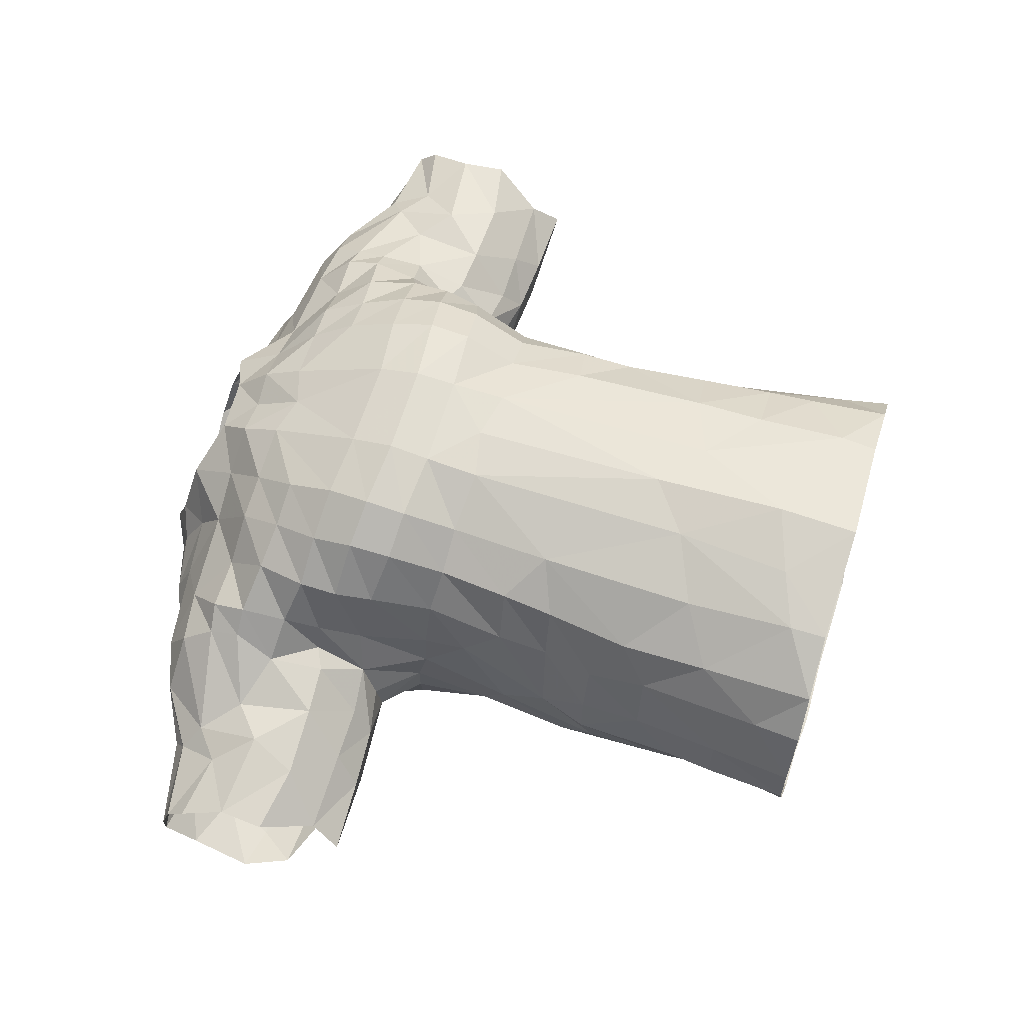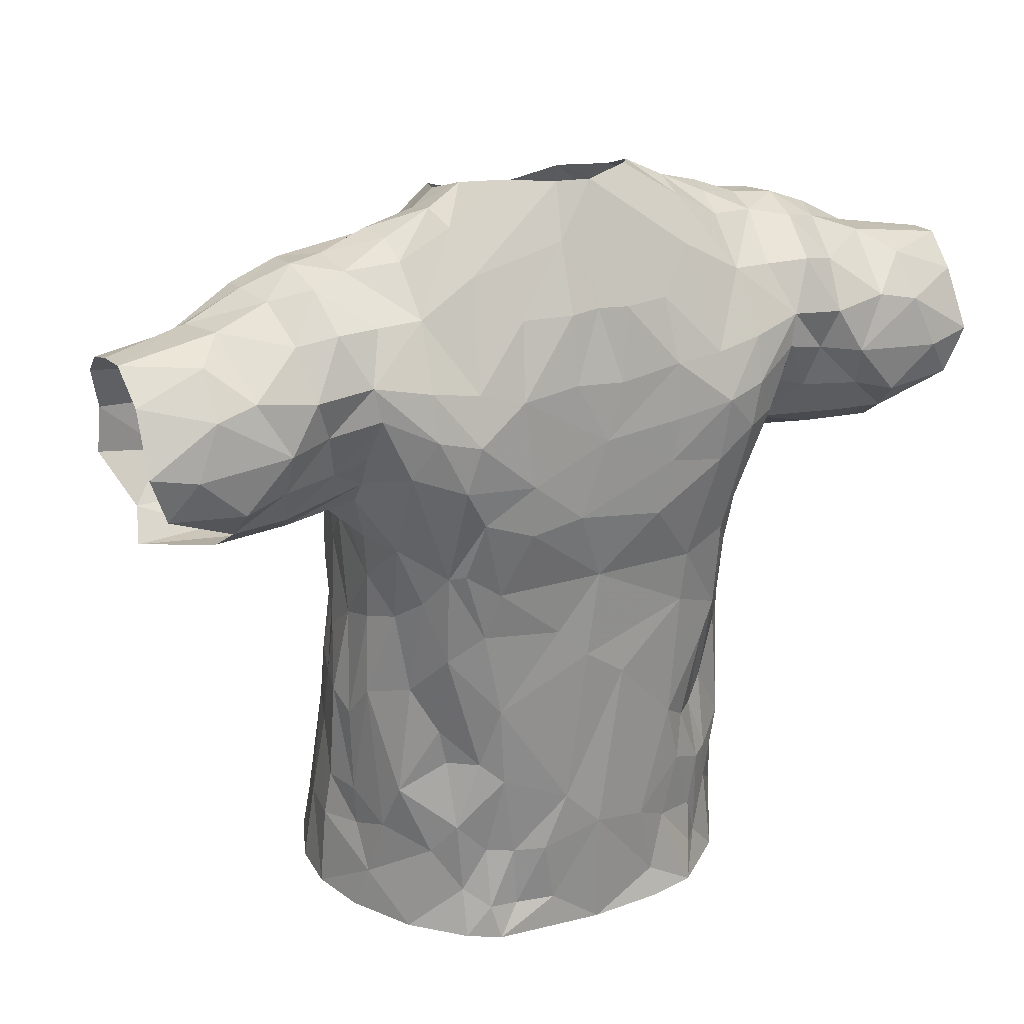
<metadata>
{"format":"obj","ext":"obj","renderer":"f3d","projection":"perspective","resolution":1024,"background":"white","views":[{"elev":65.9,"azim":-72.8,"up":"+Z"},{"elev":23.8,"azim":152.6,"up":"+Y"}]}
</metadata>
<code>
o maglietta_Tpose3
v 5.831 17.73 -6.035
v 5.887 12.13 -4.401
v 0 0.9147 -5.408
v 0 -25.13 -4.521
v 0 -42.73 -3.065
v 0 29.03 -12.01
v 0 35.73 -16.86
v 0 32.94 -53.13
v -2.358 23.52 -55.53
v 3.65 6.458 -56.25
v 26.95 2.373 -35.31
v 31.76 7.554 -34.8
v 6.139 6.798 -5.185
v 6.382 -0.4079 -5.758
v 6.687 -30.29 -5.426
v 8.127 -45.58 -4.908
v 5.078 30.55 -12.45
v 4.741 35.93 -15.86
v 3.938 40.57 -20.55
v 14.74 12.94 -5.816
v 14.02 18.7 -7.251
v 14.68 -9.599 -8.828
v 15.12 -48.34 -6.855
v 12.23 30.84 -14.27
v 10.43 36.56 -20.08
v 13.84 0.3532 -9.062
v 15.12 -36.55 -8.019
v 13.53 25.16 -10.41
v 14.73 7.471 -6.381
v 15.44 -27.28 -8.733
v 9.673 42.97 -24.48
v 22.23 -42.95 -11.82
v 22.4 -36.57 -13.03
v 21.89 -26.84 -13.77
v 20.56 -15.72 -13.3
v 20.12 -8.849 -12.43
v 19.27 0.4754 -12.43
v 20.32 7.969 -9.609
v 20.51 13.64 -9.132
v 20.29 19.26 -10.77
v 18.99 25.51 -13.1
v 17.85 31.22 -16.3
v 16.67 36.69 -23.72
v 26.53 -47.29 -16.87
v 24.89 -30.84 -18.76
v 24.95 -22.99 -20.4
v 23.5 -16.04 -20.56
v 23.74 -9.304 -19.16
v 23.11 1.289 -17.75
v 25.01 9.404 -15.61
v 25.87 14.45 -15.2
v 25.79 19.63 -15.33
v 24.51 26.28 -16.22
v 23.54 31.7 -21.01
v 29.06 -42.75 -24.69
v 27.59 -31.12 -26.18
v 27.24 -22.95 -27.32
v 26.41 -15.94 -27.47
v 24.87 -4.119 -24.96
v 25.3 1.52 -25.08
v 27.68 10.68 -24.25
v 28.94 16.45 -22.35
v 29.68 21.34 -21.05
v 30.21 27.45 -20.43
v 30.08 32.02 -21.93
v 28.13 36.53 -26.27
v 34.35 38.87 -32.63
v 23.04 39.9 -31.18
v 15.78 40.36 -29.39
v 16.73 43.34 -34.86
v 12.73 44.77 -32.47
v 24.02 42 -36.07
v 29.96 39.67 -36.23
v 22.88 41.65 -40.09
v 16.72 44.55 -39.65
v 11.97 46.9 -38.55
v 29.14 38.71 -41.56
v 30.04 -42.79 -31.17
v 29.2 -36.61 -31.69
v 30.83 -53.78 -30.84
v 28.56 -23.21 -32.26
v 39.31 36.41 -41.64
v 40.83 37.06 -36.84
v 40.76 36.59 -33.14
v 34.7 35.84 -27.27
v 33.49 31.6 -24.08
v 30.58 16.32 -26.06
v 33.5 14.91 -26.43
v 30.67 9.638 -29.94
v 36.63 9.067 -31.75
v 26.22 1.352 -30.42
v 26.57 -11.45 -33.49
v 37.93 6.397 -35.45
v 26.26 -9.71 -39.18
v 28.13 -24.88 -36.43
v 27.92 -36.65 -36.78
v 27.57 -42.28 -36.47
v 34.08 37.77 -43.88
v 22.58 39.52 -43.57
v 16.21 43.13 -44.43
v 8.891 47.95 -43.28
v 26.48 -3.336 -39.9
v 26.91 2.383 -40.24
v 27.14 -20.11 -40.45
v 26.03 -40.15 -41.94
v 27.41 -48.25 -39.76
v 28.85 -54.2 -37.89
v 25.47 2.802 -47.31
v 24.5 -8.091 -44.03
v 23.28 -18.36 -45.68
v 21.47 -42.6 -47.38
v 24.86 -33.47 -45
v 22.49 33.75 -49.46
v 27.84 33.32 -48.57
v 15.08 37.95 -48.7
v 3.413 41.06 -49.62
v 2.285 47.69 -46.16
v 10.09 32.59 -52.32
v 3.888 32.71 -53.62
v 38.23 32.35 -47.73
v 17.18 24.82 -54.6
v 17.93 18.66 -56.58
v 11.48 23.12 -55.47
v 30.25 27.16 -52.21
v 23.25 25.85 -54.09
v 37.37 26.35 -51.99
v 23.11 19.9 -55.47
v 29.41 22.91 -52.67
v 35.52 21.18 -50.62
v 4.149 24.13 -55.53
v 10.18 11.82 -56.04
v 19.72 12.75 -56.13
v 34.28 15.49 -48.79
v 16.82 7.59 -55.33
v 20.4 -0.426 -51.88
v 25.97 14.96 -53.44
v 29.52 12.43 -46.18
v 10.31 5.065 -55.72
v 0.1254 -2.844 -54.65
v 24.27 -54.49 -45.87
v 22.66 -4.729 -48.66
v 18.03 -54.98 -51.33
v 17.8 -48.45 -49.66
v 18.67 -38.43 -49.85
v 19.12 -29.35 -47.74
v 20.13 -24.44 -47.68
v 14.78 -50.76 -52.17
v 14.71 -42.62 -50.68
v 15.57 -29.29 -50.53
v 20.07 -12.86 -50.48
v 18.53 -0.01206 -53.06
v 13.63 -55.47 -53.1
v 10.84 -51.16 -52.14
v 7.315 -42.65 -53.73
v 11.24 -42.87 -52.1
v 12.84 -31.69 -52.33
v 13.44 -20.88 -52.62
v 15.62 -9.518 -52.46
v 13.85 -3.399 -53.46
v 5.931 -50.88 -53.53
v 4.33 -35.11 -54.2
v 1.703 -14.11 -54.63
v 5.565 -10.35 -53.78
v 29.5 9.241 -43.63
v 31.67 6.91 -39.53
v 33.4 33.48 -49.47
v 30.1 17.05 -49.43
v 34.53 22.12 -25.43
v 33.17 27.56 -23.11
v 34.71 39.55 -38.06
v 39.92 14.54 -27.05
v 41.55 24.58 -28.17
v 46.15 33.82 -42.23
v 44.73 27.23 -50.89
v 41.37 15.26 -50.9
v 40.58 10.43 -47.89
v 38.85 7.638 -43.52
v 49.66 31.44 -47.06
v 49.91 26.08 -51.62
v 40.93 20.39 -52.43
v 46.87 13.72 -51.73
v 43.71 6.276 -40.82
v 45.93 5.896 -35.79
v 43.82 9.109 -31.87
v 48.97 14.31 -28.16
v 46.09 20.68 -27.39
v 46.02 29.33 -30.3
v 47.86 33.28 -36.05
v 48.73 31.48 -32.97
v 50.11 26.08 -30.26
v 57.22 21.86 -29.3
v 54.44 9.287 -32.83
v 55.62 5.55 -36.11
v 52.84 19.32 -52.52
v 48.22 7.156 -43.93
v 58.31 27.99 -47.41
v 58.69 31.88 -42.83
v 58.92 31.58 -38.65
v 30.38 -53.59 -23.79
v 27.31 -53.59 -15.98
v 22.84 -53.43 -11.09
v 14.94 -53.21 -7.263
v 0 -53.41 -3.882
v 58.62 20.52 -51.61
v 56.37 14.34 -50.67
v 47.51 10.13 -48.24
v 57.75 15.87 -29.1
v 58.66 27.61 -31.33
v 58.79 30.18 -33.96
v -26.95 2.373 -35.31
v -30.67 9.638 -29.94
v -26.22 1.352 -30.42
v -5.98 17.93 -6.042
v -6.128 12.13 -4.41
v -6.193 6.766 -5.206
v -6.382 -0.4079 -5.758
v -6.687 -30.29 -5.426
v -8.127 -45.58 -4.908
v -5.078 30.55 -12.45
v -4.741 35.93 -15.86
v -3.357 40.2 -20.03
v -14.74 12.94 -5.816
v -14.02 18.7 -7.251
v -15.12 -48.34 -6.855
v -12.23 30.84 -14.27
v -10.43 36.56 -20.08
v -13.84 0.3532 -9.062
v -15.23 -34.03 -8.301
v -13.53 25.16 -10.41
v -14.73 7.471 -6.381
v -14.58 -13.19 -8.663
v -9.673 42.97 -24.48
v -22.24 -38.44 -12.55
v -21.89 -26.84 -13.77
v -20.56 -15.72 -13.3
v -20.12 -8.849 -12.43
v -19.27 0.4754 -12.43
v -20.32 7.969 -9.609
v -20.51 13.64 -9.132
v -20.29 19.26 -10.77
v -18.99 25.51 -13.1
v -17.85 31.22 -16.3
v -16.67 36.69 -23.72
v -26.53 -47.29 -16.87
v -24.89 -30.84 -18.76
v -24.95 -22.99 -20.4
v -23.5 -16.04 -20.56
v -23.74 -9.304 -19.16
v -23.11 1.289 -17.75
v -25.01 9.404 -15.61
v -25.87 14.45 -15.2
v -25.79 19.63 -15.33
v -24.51 26.28 -16.22
v -23.54 31.7 -21.01
v -28.13 36.53 -26.27
v -29.06 -42.75 -24.69
v -27.59 -31.12 -26.18
v -27.24 -22.95 -27.32
v -24.87 -4.119 -24.96
v -25.3 1.52 -25.08
v -27.68 10.68 -24.25
v -28.94 16.45 -22.35
v -29.68 21.34 -21.05
v -30.21 27.45 -20.43
v -30.08 32.02 -21.93
v -23.04 39.9 -31.18
v -15.78 40.36 -29.39
v -16.73 43.34 -34.86
v -12.73 44.77 -32.47
v -24.02 42 -36.07
v -29.96 39.67 -36.23
v -22.88 41.65 -40.09
v -16.72 44.55 -39.65
v -11.97 46.9 -38.55
v -30.04 -42.79 -31.17
v -29.2 -36.61 -31.69
v -28.56 -23.21 -32.26
v -34.71 39.55 -38.06
v -34.08 37.77 -43.88
v -29.14 38.71 -41.56
v -40.83 37.06 -36.84
v -40.76 36.59 -33.14
v -34.7 35.84 -27.27
v -33.49 31.6 -24.08
v -33.17 27.56 -23.11
v -34.53 22.12 -25.43
v -33.5 14.91 -26.43
v -36.63 9.067 -31.75
v -27.18 -16.91 -29.72
v -37.93 6.397 -35.45
v -31.76 7.554 -34.8
v -26.59 -10.68 -34.99
v -28.13 -24.88 -36.43
v -27.92 -36.65 -36.78
v -27.57 -42.28 -36.47
v -27.41 -48.25 -39.76
v -30.83 -53.78 -30.84
v -39.31 36.41 -41.64
v -22.58 39.52 -43.57
v -16.21 43.13 -44.43
v -8.891 47.95 -43.28
v -31.67 6.91 -39.53
v -26.91 2.383 -40.24
v -26.18 -7.509 -39.56
v -27.14 -20.11 -40.45
v -26.03 -40.15 -41.94
v -28.85 -54.2 -37.89
v -24.5 -8.091 -44.03
v -23.28 -18.36 -45.68
v -22 -42.57 -46.83
v -24.86 -33.47 -45
v -22.49 33.75 -49.46
v -15.08 37.95 -48.7
v -38.23 32.35 -47.73
v -2.212 47.49 -46.49
v -10.09 32.59 -52.32
v -3.888 32.71 -53.62
v -27.84 33.32 -48.57
v -17.18 24.82 -54.6
v -10.75 24.51 -55.15
v -17.93 18.66 -56.58
v -10.73 17.3 -55.99
v -23.25 25.85 -54.09
v -37.37 26.35 -51.99
v -30.25 27.16 -52.21
v -23.11 19.9 -55.47
v -35.52 21.18 -50.62
v 0 16.32 -56.12
v -9.639 11.74 -56.03
v -34.28 15.49 -48.79
v -30.1 17.05 -49.43
v -17.01 10.52 -55.9
v -22.09 14.1 -55.39
v -25.97 14.96 -53.44
v -29.59 10.23 -44.61
v -40.58 10.43 -47.89
v -25.47 2.802 -47.31
v -7.825 4.756 -55.92
v -23.8 -54.74 -46.41
v -19.68 -50.3 -48.19
v -21.12 -36.88 -47.9
v -20.2 -25.77 -47.34
v -22.66 -4.729 -48.66
v -16.34 -55.05 -52.72
v -17.7 -50.46 -50.34
v -17.66 -44.34 -49.77
v -18.97 -37.44 -49.52
v -18.43 -29.38 -47.83
v -20.12 -13.07 -50.4
v -12.18 -43.74 -51.88
v -15.57 -29.29 -50.53
v -18.02 -17.48 -51.03
v -19.8 -1.081 -52.26
v -10.19 -55.52 -53.62
v -10.15 -51.57 -52.49
v -7.739 -41.45 -53.44
v -14.42 -35.25 -51.73
v -12.16 -26.82 -52.72
v -13.39 -10.17 -52.88
v -13.85 -3.399 -53.46
v -0.4758 -55.29 -54.58
v -0.3574 -39.86 -54.83
v -3.825 -17.99 -54.3
v -38.85 7.638 -43.52
v -29.41 22.91 -52.67
v -33.4 33.48 -49.47
v -30.58 16.32 -26.06
v -34.35 38.87 -32.63
v -41.55 24.58 -28.17
v -46.02 29.33 -30.3
v -48.73 31.48 -32.97
v -47.86 33.28 -36.05
v -46.15 33.82 -42.23
v -44.73 27.23 -50.89
v -41.37 15.26 -50.9
v -43.71 6.276 -40.82
v -45.93 5.896 -35.79
v -39.92 14.54 -27.05
v -49.66 31.44 -47.06
v -40.93 20.39 -52.43
v -46.87 13.72 -51.73
v -47.51 10.13 -48.24
v -48.22 7.156 -43.93
v -43.82 9.109 -31.87
v -46.09 20.68 -27.39
v -50.11 26.08 -30.26
v -48.97 14.31 -28.16
v -55.62 5.55 -36.11
v -56.37 14.34 -50.67
v -52.84 19.32 -52.52
v -49.91 26.08 -51.62
v -58.31 27.99 -47.41
v -58.92 31.58 -38.65
v -58.79 30.18 -33.96
v -58.66 27.61 -31.33
v -57.22 21.86 -29.3
v -57.75 15.87 -29.1
v -58.62 20.52 -51.61
v -30.38 -53.59 -23.79
v -27.31 -53.59 -15.98
v -22.84 -53.43 -11.09
v -14.94 -53.21 -7.263
v -58.69 31.88 -42.83
v -54.44 9.287 -32.83
f 11 12 89
f 11 89 91
f 6 1 17
f 13 3 14
f 14 3 4
f 14 4 15
f 15 4 5
f 15 5 16
f 16 5 203
f 6 17 18
f 6 18 7
f 7 18 19
f 7 19 221
f 1 2 20
f 1 20 21
f 14 15 30
f 14 30 22
f 18 17 24
f 18 24 25
f 15 27 30
f 17 1 21
f 17 21 28
f 2 13 29
f 2 29 20
f 19 18 25
f 19 25 31
f 14 22 26
f 15 16 23
f 15 23 27
f 17 28 24
f 13 14 26
f 13 26 29
f 23 201 32
f 27 23 32
f 27 32 33
f 30 27 33
f 30 33 34
f 30 34 35
f 22 30 35
f 22 35 36
f 26 22 36
f 26 36 37
f 29 26 37
f 29 37 38
f 20 29 38
f 20 38 39
f 21 20 39
f 21 39 40
f 28 21 40
f 28 40 41
f 24 28 41
f 24 41 42
f 25 24 42
f 25 42 43
f 33 32 44
f 33 44 45
f 32 201 44
f 34 45 46
f 34 33 45
f 36 35 47
f 36 47 48
f 35 34 46
f 35 46 47
f 37 36 48
f 37 48 49
f 39 38 50
f 39 50 51
f 38 37 49
f 38 49 50
f 41 40 52
f 41 52 53
f 40 39 51
f 40 51 52
f 43 42 54
f 43 54 66
f 42 41 53
f 42 53 54
f 45 44 55
f 45 55 56
f 44 199 55
f 46 45 56
f 46 56 57
f 48 47 58
f 48 58 59
f 47 46 57
f 47 57 58
f 49 59 60
f 49 48 59
f 51 50 61
f 51 61 62
f 50 49 60
f 50 60 61
f 53 52 63
f 53 63 64
f 52 51 62
f 52 62 63
f 66 54 65
f 54 53 64
f 54 64 65
f 66 67 68
f 43 66 68
f 43 68 69
f 31 25 43
f 31 43 69
f 69 70 71
f 69 71 31
f 72 70 69
f 72 69 68
f 73 72 68
f 73 68 67
f 72 74 75
f 72 75 70
f 76 71 70
f 76 70 75
f 73 77 74
f 73 74 72
f 56 55 78
f 56 78 79
f 55 199 80
f 55 80 78
f 57 56 81
f 56 79 81
f 170 98 77
f 82 170 83
f 67 84 83
f 67 83 170
f 84 67 85
f 168 87 88
f 88 87 89
f 88 89 90
f 60 59 91
f 59 92 91
f 59 58 92
f 58 57 81
f 58 81 92
f 93 90 89
f 93 89 12
f 102 11 91
f 92 102 91
f 95 94 92
f 95 92 81
f 96 95 81
f 96 81 79
f 97 96 79
f 97 79 78
f 106 97 78
f 106 78 80
f 107 106 80
f 82 98 170
f 77 99 74
f 99 100 75
f 99 75 74
f 100 101 76
f 100 76 75
f 165 93 12
f 102 103 11
f 92 94 102
f 95 104 94
f 96 105 104
f 96 104 95
f 97 105 96
f 106 105 97
f 102 109 108
f 102 108 103
f 94 109 102
f 104 110 109
f 104 109 94
f 104 112 110
f 105 111 112
f 105 112 104
f 106 140 111
f 106 111 105
f 100 99 113
f 100 113 115
f 77 114 113
f 77 113 99
f 120 166 98
f 120 98 82
f 115 101 100
f 115 116 117
f 115 117 101
f 116 115 118
f 116 118 119
f 8 116 119
f 118 115 121
f 118 121 123
f 123 121 122
f 113 114 124
f 113 124 125
f 113 125 121
f 113 121 115
f 126 124 166
f 126 166 120
f 122 121 125
f 122 125 127
f 124 128 127
f 124 127 125
f 129 128 124
f 129 124 126
f 119 118 123
f 119 123 130
f 328 130 123
f 328 123 131
f 328 131 10
f 131 123 122
f 131 122 132
f 132 122 127
f 136 132 127
f 136 127 128
f 133 167 128
f 133 128 129
f 10 131 138
f 131 132 134
f 131 134 138
f 132 135 134
f 132 136 135
f 137 167 133
f 137 133 176
f 108 137 164
f 10 138 139
f 138 134 159
f 134 135 151
f 134 151 159
f 140 142 143
f 140 143 111
f 111 144 112
f 112 144 145
f 112 145 146
f 112 146 110
f 110 146 150
f 110 150 141
f 110 141 109
f 109 141 108
f 143 144 111
f 150 135 141
f 135 108 141
f 142 152 147
f 142 147 143
f 143 147 148
f 143 148 144
f 144 149 145
f 145 149 146
f 146 149 150
f 150 158 135
f 135 158 151
f 152 160 153
f 152 153 147
f 153 160 154
f 153 154 155
f 155 154 161
f 155 161 156
f 148 155 156
f 148 156 144
f 147 153 155
f 147 155 148
f 156 161 157
f 144 156 149
f 149 156 157
f 149 157 150
f 157 163 158
f 150 157 158
f 158 159 151
f 158 163 159
f 152 361 160
f 160 362 154
f 154 362 161
f 157 161 162
f 157 162 163
f 163 139 159
f 139 138 159
f 8 119 130
f 8 130 9
f 328 9 130
f 361 362 160
f 362 363 161
f 363 162 161
f 162 139 163
f 177 164 137
f 177 137 176
f 177 165 164
f 11 103 165
f 11 165 12
f 164 165 103
f 164 103 108
f 166 124 114
f 167 136 128
f 136 167 137
f 136 137 108
f 136 108 135
f 98 166 114
f 98 114 77
f 61 60 91
f 61 91 89
f 62 61 89
f 62 89 87
f 63 62 87
f 63 87 168
f 64 63 168
f 64 168 169
f 65 64 169
f 65 169 86
f 66 65 86
f 66 86 85
f 67 66 85
f 77 73 170
f 73 67 170
f 168 171 172
f 168 172 169
f 172 187 86
f 172 86 169
f 187 85 86
f 187 189 84
f 187 84 85
f 189 188 83
f 189 83 84
f 82 83 188
f 82 188 173
f 173 120 82
f 174 120 173
f 174 126 120
f 180 129 126
f 180 126 174
f 175 133 129
f 175 129 180
f 176 133 175
f 182 165 177
f 183 93 165
f 183 165 182
f 184 90 93
f 184 93 183
f 171 88 90
f 171 90 184
f 168 88 171
f 178 173 197
f 178 174 173
f 179 174 178
f 180 174 179
f 181 175 180
f 206 176 175
f 206 175 181
f 195 177 176
f 195 176 206
f 182 177 195
f 185 171 184
f 186 171 185
f 186 187 172
f 186 172 171
f 173 188 197
f 197 188 198
f 188 189 198
f 187 190 189
f 186 191 190
f 186 190 187
f 185 191 186
f 184 192 185
f 183 193 192
f 183 192 184
f 182 193 183
f 195 193 182
f 181 205 206
f 194 205 181
f 194 181 180
f 179 194 180
f 178 196 179
f 189 209 198
f 190 208 209
f 190 209 189
f 191 208 190
f 185 207 191
f 192 207 185
f 204 205 194
f 179 204 194
f 196 204 179
f 178 197 196
f 106 107 140
f 44 200 199
f 201 200 44
f 23 202 201
f 16 203 202
f 16 202 23
f 210 211 291
f 210 212 211
f 6 213 1
f 6 219 213
f 213 2 1
f 213 214 2
f 214 13 2
f 214 215 13
f 215 3 13
f 215 216 3
f 216 4 3
f 216 217 4
f 217 5 4
f 217 218 5
f 218 203 5
f 6 220 219
f 6 7 220
f 7 221 220
f 213 222 214
f 213 223 222
f 216 231 217
f 220 225 219
f 220 226 225
f 219 223 213
f 219 229 223
f 214 230 215
f 214 222 230
f 221 226 220
f 221 232 226
f 216 227 231
f 217 224 218
f 217 228 224
f 219 225 229
f 215 227 216
f 215 230 227
f 217 231 228
f 224 233 401
f 228 233 224
f 228 234 233
f 231 234 228
f 231 235 234
f 231 236 235
f 227 236 231
f 227 237 236
f 230 237 227
f 230 238 237
f 222 238 230
f 222 239 238
f 223 239 222
f 223 240 239
f 229 240 223
f 229 241 240
f 225 241 229
f 225 242 241
f 226 242 225
f 226 243 242
f 233 245 244
f 233 244 401
f 234 246 245
f 234 245 233
f 236 247 235
f 236 248 247
f 235 246 234
f 235 247 246
f 237 248 236
f 237 249 248
f 239 250 238
f 239 251 250
f 238 249 237
f 238 250 249
f 241 252 240
f 241 253 252
f 240 251 239
f 240 252 251
f 243 254 242
f 243 255 254
f 242 253 241
f 242 254 253
f 245 256 244
f 245 257 256
f 244 256 399
f 246 257 245
f 246 258 257
f 248 289 247
f 248 259 289
f 247 258 246
f 247 289 258
f 249 260 259
f 249 259 248
f 251 261 250
f 251 262 261
f 250 260 249
f 250 261 260
f 253 263 252
f 253 264 263
f 252 262 251
f 252 263 262
f 255 265 254
f 254 264 253
f 254 265 264
f 255 266 368
f 243 266 255
f 243 267 266
f 232 243 226
f 232 267 243
f 267 269 268
f 267 232 269
f 270 267 268
f 270 266 267
f 271 266 270
f 271 368 266
f 270 273 272
f 270 268 273
f 274 268 269
f 274 273 268
f 271 272 280
f 271 270 272
f 257 275 256
f 257 276 275
f 256 297 399
f 256 275 297
f 258 277 257
f 257 277 276
f 278 280 279
f 298 281 278
f 368 281 282
f 368 278 281
f 282 283 368
f 286 287 367
f 287 211 367
f 287 288 211
f 260 212 259
f 259 212 292
f 259 292 289
f 289 277 258
f 290 211 288
f 290 291 211
f 304 212 210
f 292 212 304
f 293 289 292
f 293 277 289
f 294 277 293
f 294 276 277
f 295 276 294
f 295 275 276
f 296 275 295
f 296 297 275
f 307 297 296
f 298 278 279
f 280 272 299
f 299 273 300
f 299 272 273
f 300 274 301
f 300 273 274
f 302 291 290
f 304 210 303
f 292 304 305
f 293 292 305
f 294 305 306
f 294 293 305
f 295 294 306
f 296 295 306
f 304 337 308
f 304 303 337
f 305 308 309
f 305 304 308
f 305 309 311
f 306 311 310
f 306 305 311
f 296 306 310
f 300 312 299
f 300 313 312
f 280 312 318
f 280 299 312
f 314 279 366
f 314 298 279
f 313 300 301
f 313 301 315
f 315 316 313
f 315 317 316
f 117 116 315
f 8 315 116
f 8 317 315
f 316 319 313
f 316 320 319
f 320 321 319
f 320 322 321
f 312 325 318
f 312 323 325
f 312 319 323
f 312 313 319
f 324 366 325
f 324 314 366
f 321 323 319
f 321 326 323
f 325 326 365
f 325 323 326
f 327 325 365
f 327 324 325
f 317 320 316
f 317 9 320
f 328 320 9
f 328 322 320
f 328 329 322
f 329 321 322
f 329 332 321
f 333 321 332
f 333 326 321
f 334 326 333
f 334 365 326
f 330 365 331
f 330 327 365
f 329 338 332
f 335 330 331
f 335 336 330
f 333 353 334
f 338 360 332
f 332 353 333
f 332 360 353
f 339 340 344
f 339 310 340
f 310 347 340
f 310 341 347
f 310 311 341
f 311 342 341
f 311 309 342
f 309 349 342
f 309 343 349
f 309 308 343
f 308 337 343
f 344 340 345
f 340 346 345
f 340 347 346
f 341 348 347
f 341 342 348
f 342 352 348
f 342 349 352
f 349 343 353
f 353 343 337
f 344 345 350
f 345 346 350
f 346 347 357
f 347 351 357
f 347 348 351
f 348 352 351
f 344 355 354
f 344 350 355
f 355 350 356
f 350 357 356
f 346 357 350
f 357 358 356
f 357 351 358
f 358 363 356
f 351 352 358
f 358 359 363
f 352 359 358
f 352 349 359
f 349 360 359
f 349 353 360
f 354 355 361
f 355 362 361
f 355 356 362
f 356 363 362
f 363 359 162
f 359 139 162
f 359 360 139
f 338 139 360
f 8 9 317
f 10 329 328
f 338 329 10
f 10 139 338
f 364 336 335
f 364 335 302
f 210 302 303
f 210 291 302
f 335 303 302
f 335 337 303
f 366 318 325
f 331 365 334
f 334 335 331
f 334 337 335
f 334 353 337
f 279 318 366
f 279 280 318
f 261 212 260
f 261 211 212
f 262 211 261
f 262 367 211
f 263 367 262
f 263 286 367
f 264 286 263
f 264 285 286
f 265 285 264
f 265 284 285
f 255 284 265
f 255 283 284
f 368 283 255
f 280 278 271
f 271 278 368
f 286 369 378
f 286 285 369
f 369 284 370
f 369 285 284
f 370 284 283
f 370 282 371
f 370 283 282
f 371 281 372
f 371 282 281
f 298 372 281
f 298 373 372
f 373 298 314
f 374 373 314
f 374 314 324
f 380 324 327
f 380 374 324
f 375 327 330
f 375 380 327
f 336 375 330
f 376 364 302
f 377 302 290
f 377 376 302
f 384 290 288
f 384 377 290
f 378 288 287
f 378 384 288
f 286 378 287
f 379 403 373
f 379 373 374
f 391 379 374
f 380 391 374
f 381 380 375
f 382 375 336
f 382 381 375
f 383 336 364
f 383 382 336
f 376 383 364
f 387 384 378
f 385 387 378
f 385 369 370
f 385 378 369
f 373 403 372
f 403 393 372
f 372 393 371
f 370 371 386
f 385 386 396
f 385 370 386
f 387 385 396
f 384 387 404
f 377 404 388
f 377 384 404
f 376 377 388
f 383 376 388
f 381 382 389
f 390 381 389
f 390 380 381
f 391 380 390
f 379 391 392
f 371 393 394
f 386 394 395
f 386 371 394
f 396 386 395
f 387 396 397
f 404 387 397
f 398 390 389
f 391 390 398
f 392 391 398
f 379 392 403
f 296 339 307
f 296 310 339
f 244 399 400
f 401 244 400
f 224 401 402
f 218 402 203
f 218 224 402

</code>
